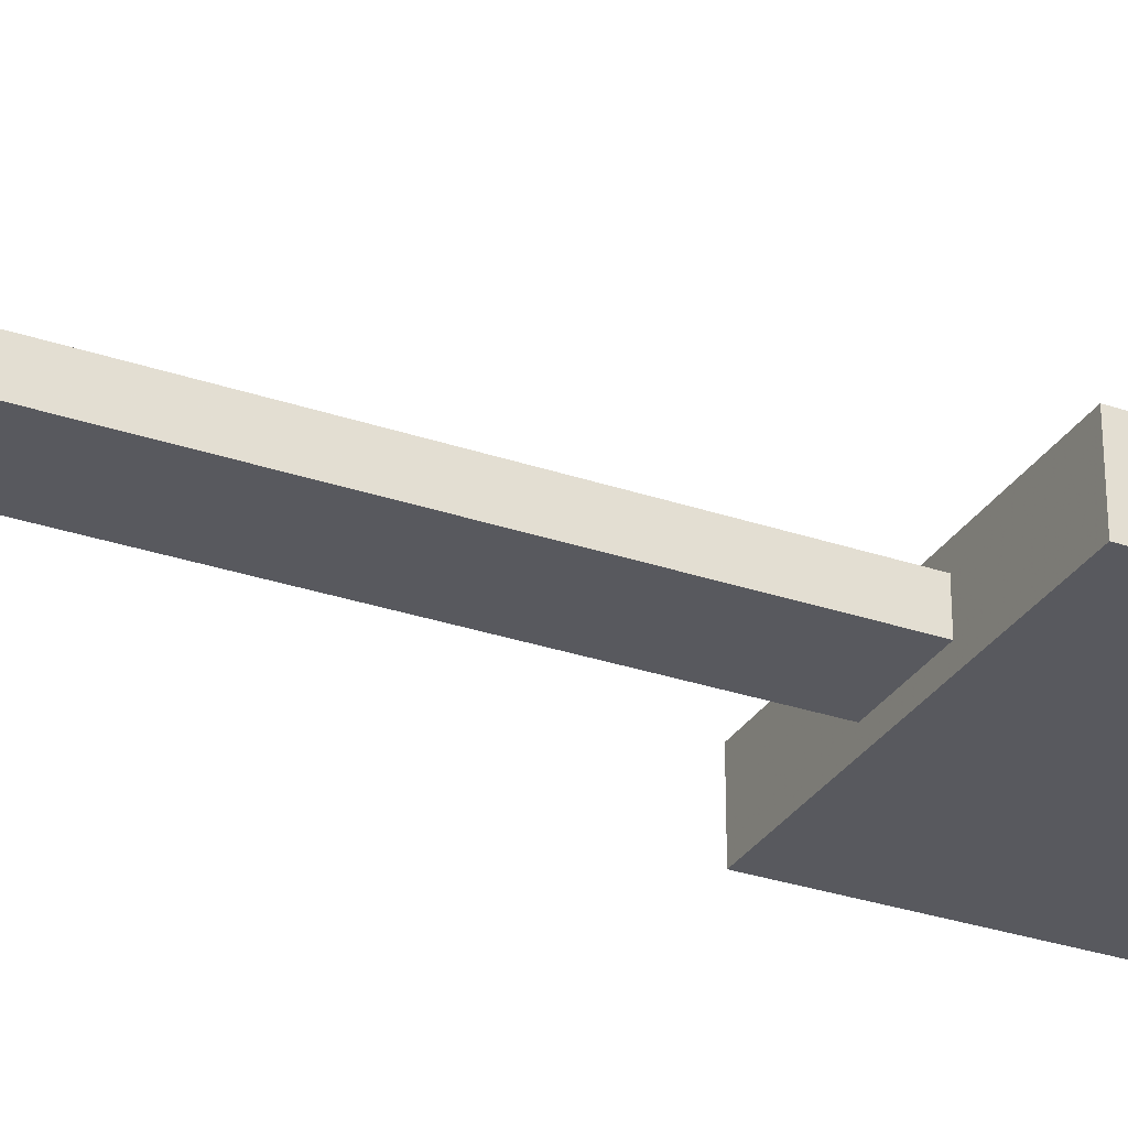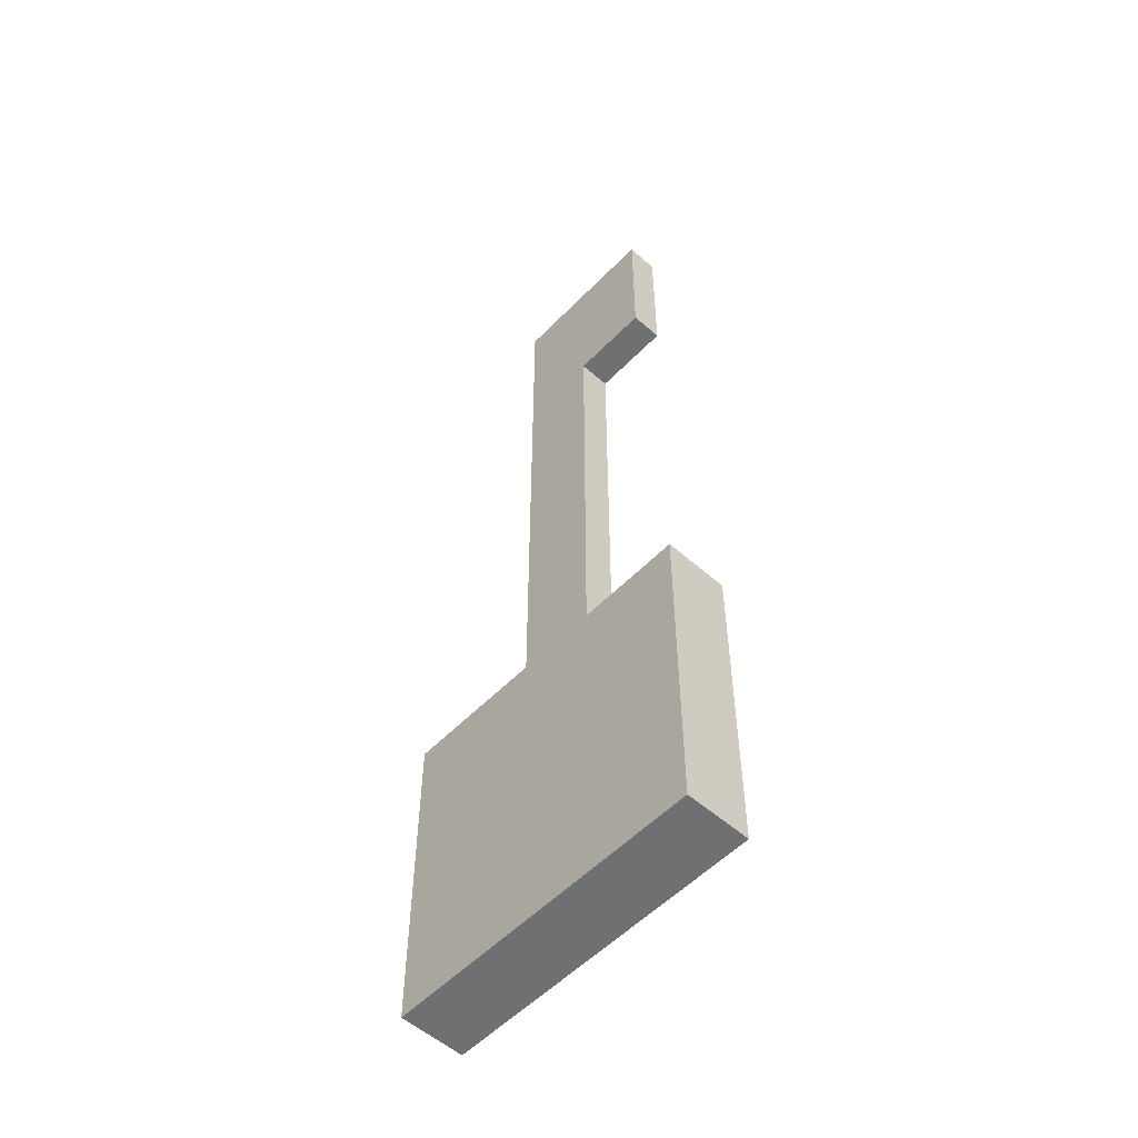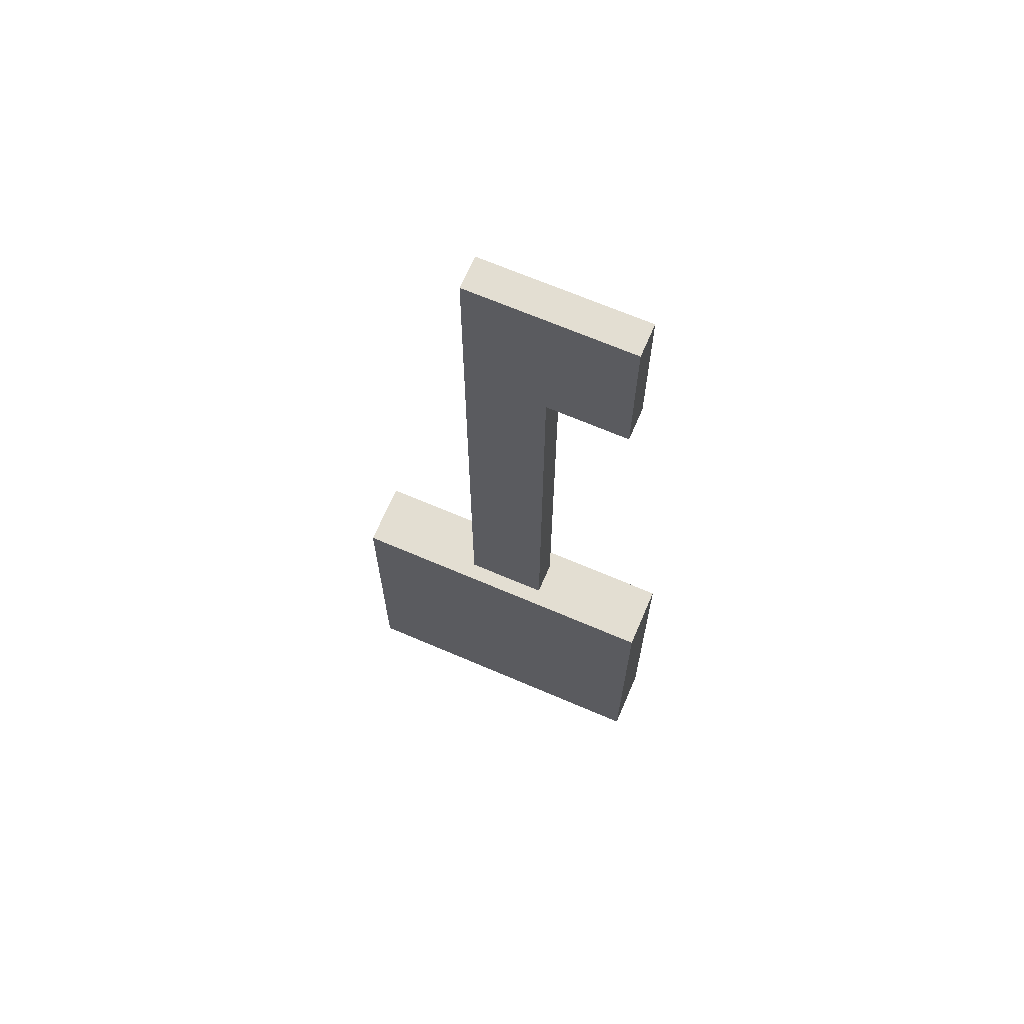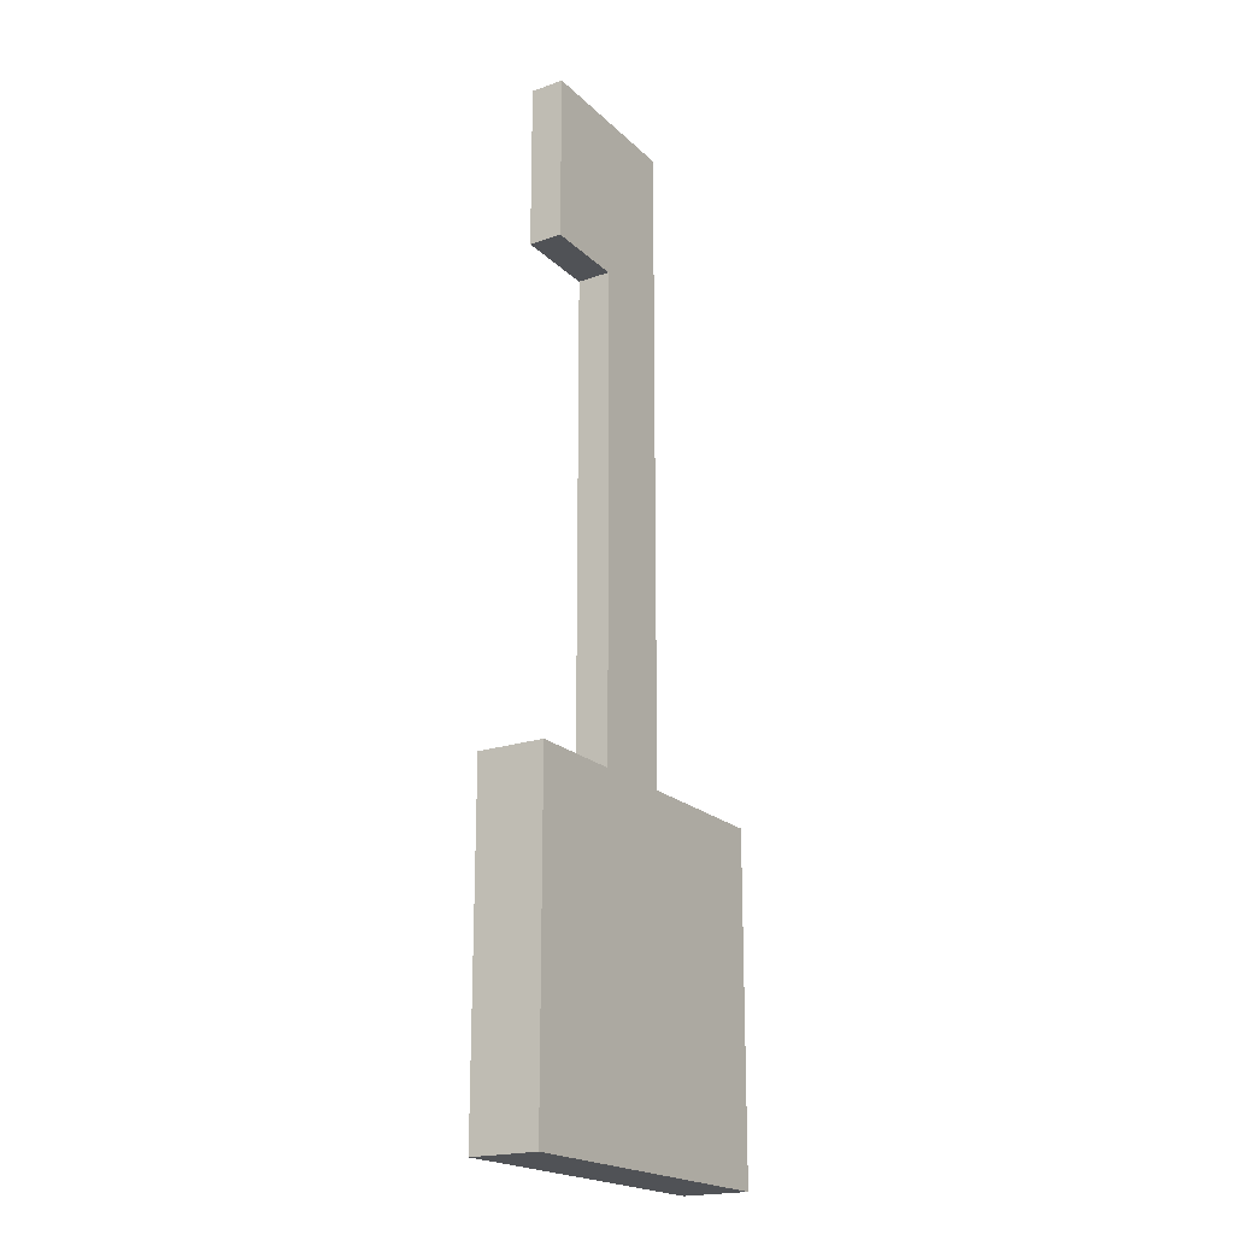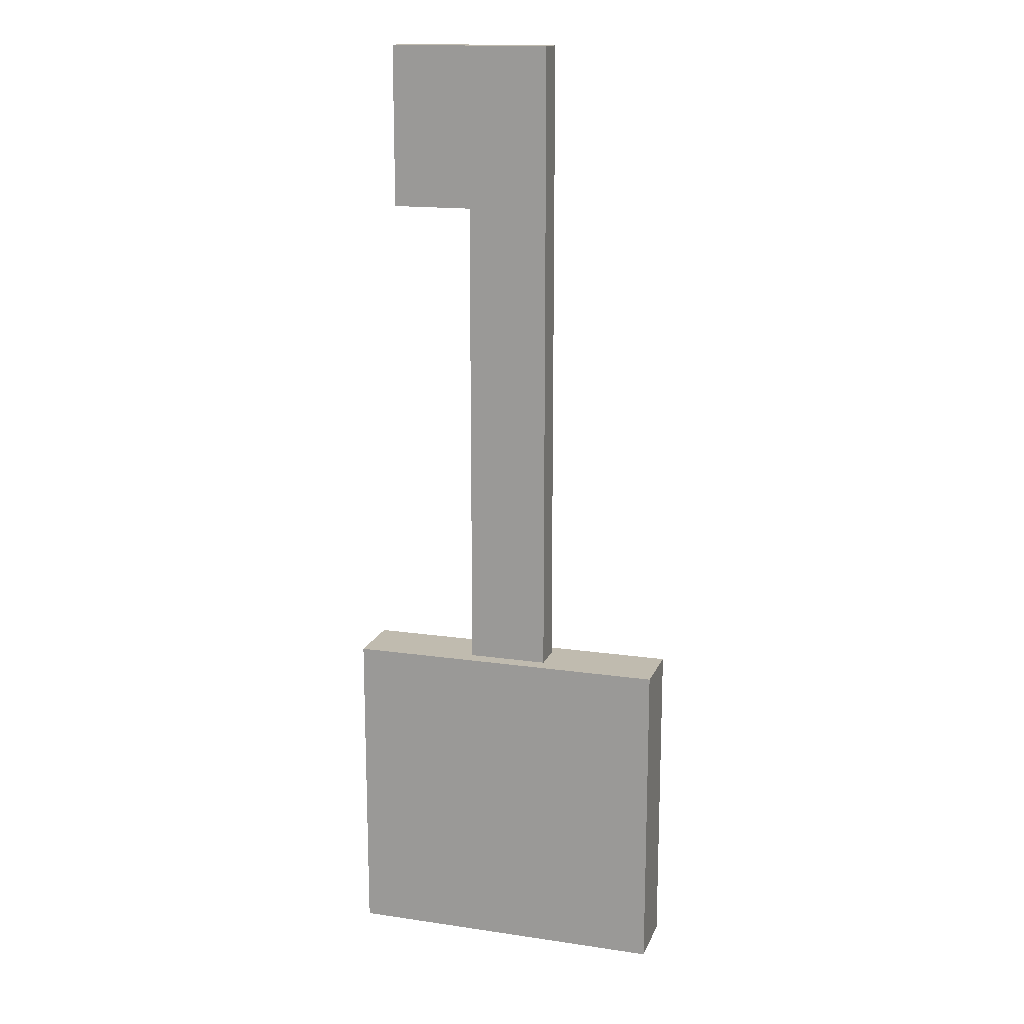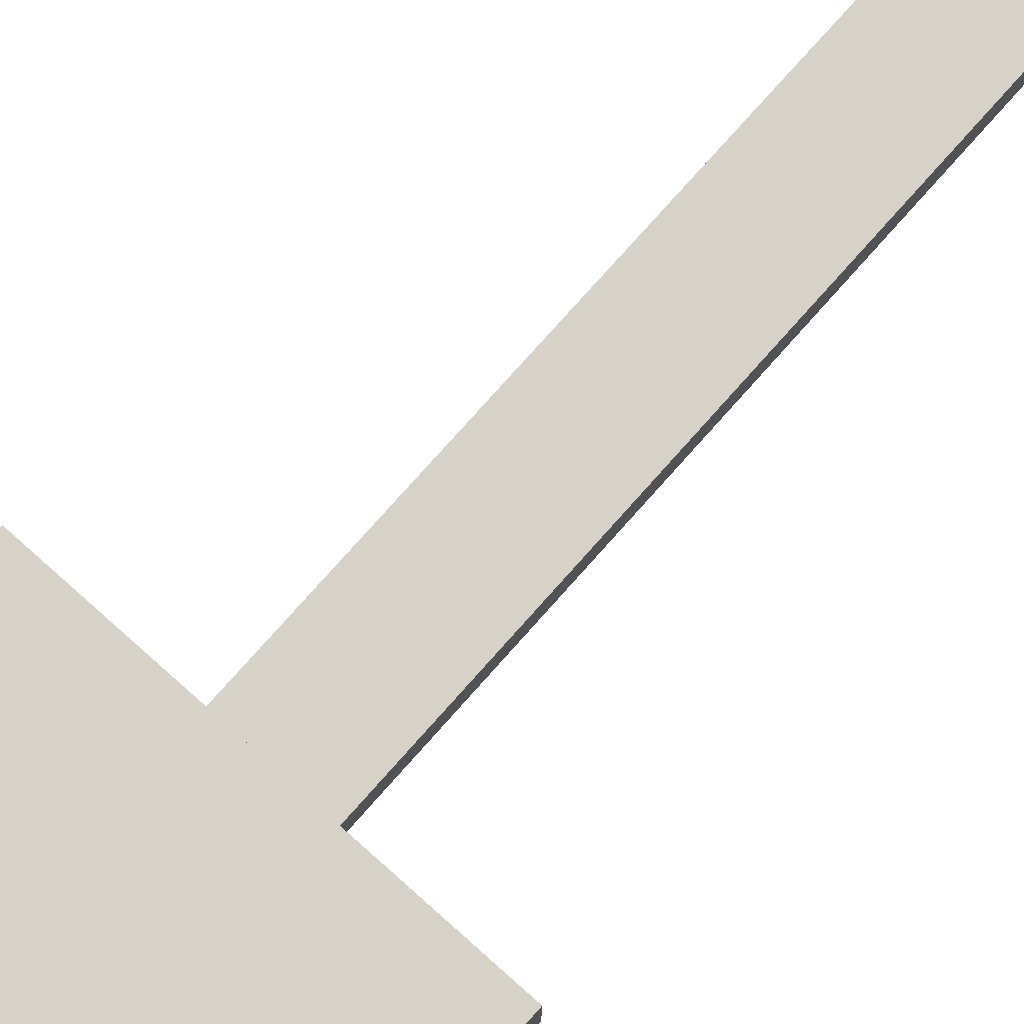
<metadata>
{"format":"obj","ext":"obj","renderer":"f3d","projection":"perspective","resolution":1024,"background":"white","views":[{"elev":-30.3,"azim":63.7,"up":"+Y"},{"elev":-54.8,"azim":47.0,"up":"+Z"},{"elev":67.6,"azim":23.3,"up":"+Z"},{"elev":-20.6,"azim":122.1,"up":"+Z"},{"elev":15.9,"azim":-163.0,"up":"+Z"},{"elev":77.4,"azim":-138.3,"up":"+Y"}]}
</metadata>
<code>
o Cube
v 0.1 0.02 -0.1
v 0.1 -0.02 -0.1
v 0.1 0.02 0.1
v 0.1 -0.02 0.1
v -0.1 0.02 -0.1
v -0.1 -0.02 -0.1
v -0.1 0.02 0.1
v -0.1 -0.02 0.1
v 0.025 0.01 0.1
v 0.025 -0.01 0.1
v -0.025 0.01 0.1
v -0.025 -0.01 0.1
v 0.025 0.01 0.4
v 0.025 -0.01 0.4
v -0.025 0.01 0.4
v -0.025 -0.01 0.4
v 0.025 0.01 0.5
v 0.025 -0.01 0.5
v -0.025 0.01 0.5
v -0.025 -0.01 0.5
v 0.075 0.01 0.4
v 0.075 -0.01 0.4
v 0.075 0.01 0.5
v 0.075 -0.01 0.5
f 5 3 1
f 4 12 8
f 7 6 8
f 2 8 6
f 1 4 2
f 5 2 6
f 10 16 12
f 7 9 3
f 3 10 4
f 8 11 7
f 13 22 14
f 9 14 10
f 11 13 9
f 12 15 11
f 17 20 18
f 15 17 13
f 16 19 15
f 14 20 16
f 21 24 22
f 17 21 13
f 14 24 18
f 18 23 17
f 5 7 3
f 4 10 12
f 7 5 6
f 2 4 8
f 1 3 4
f 5 1 2
f 10 14 16
f 7 11 9
f 3 9 10
f 8 12 11
f 13 21 22
f 9 13 14
f 11 15 13
f 12 16 15
f 17 19 20
f 15 19 17
f 16 20 19
f 14 18 20
f 21 23 24
f 17 23 21
f 14 22 24
f 18 24 23

</code>
